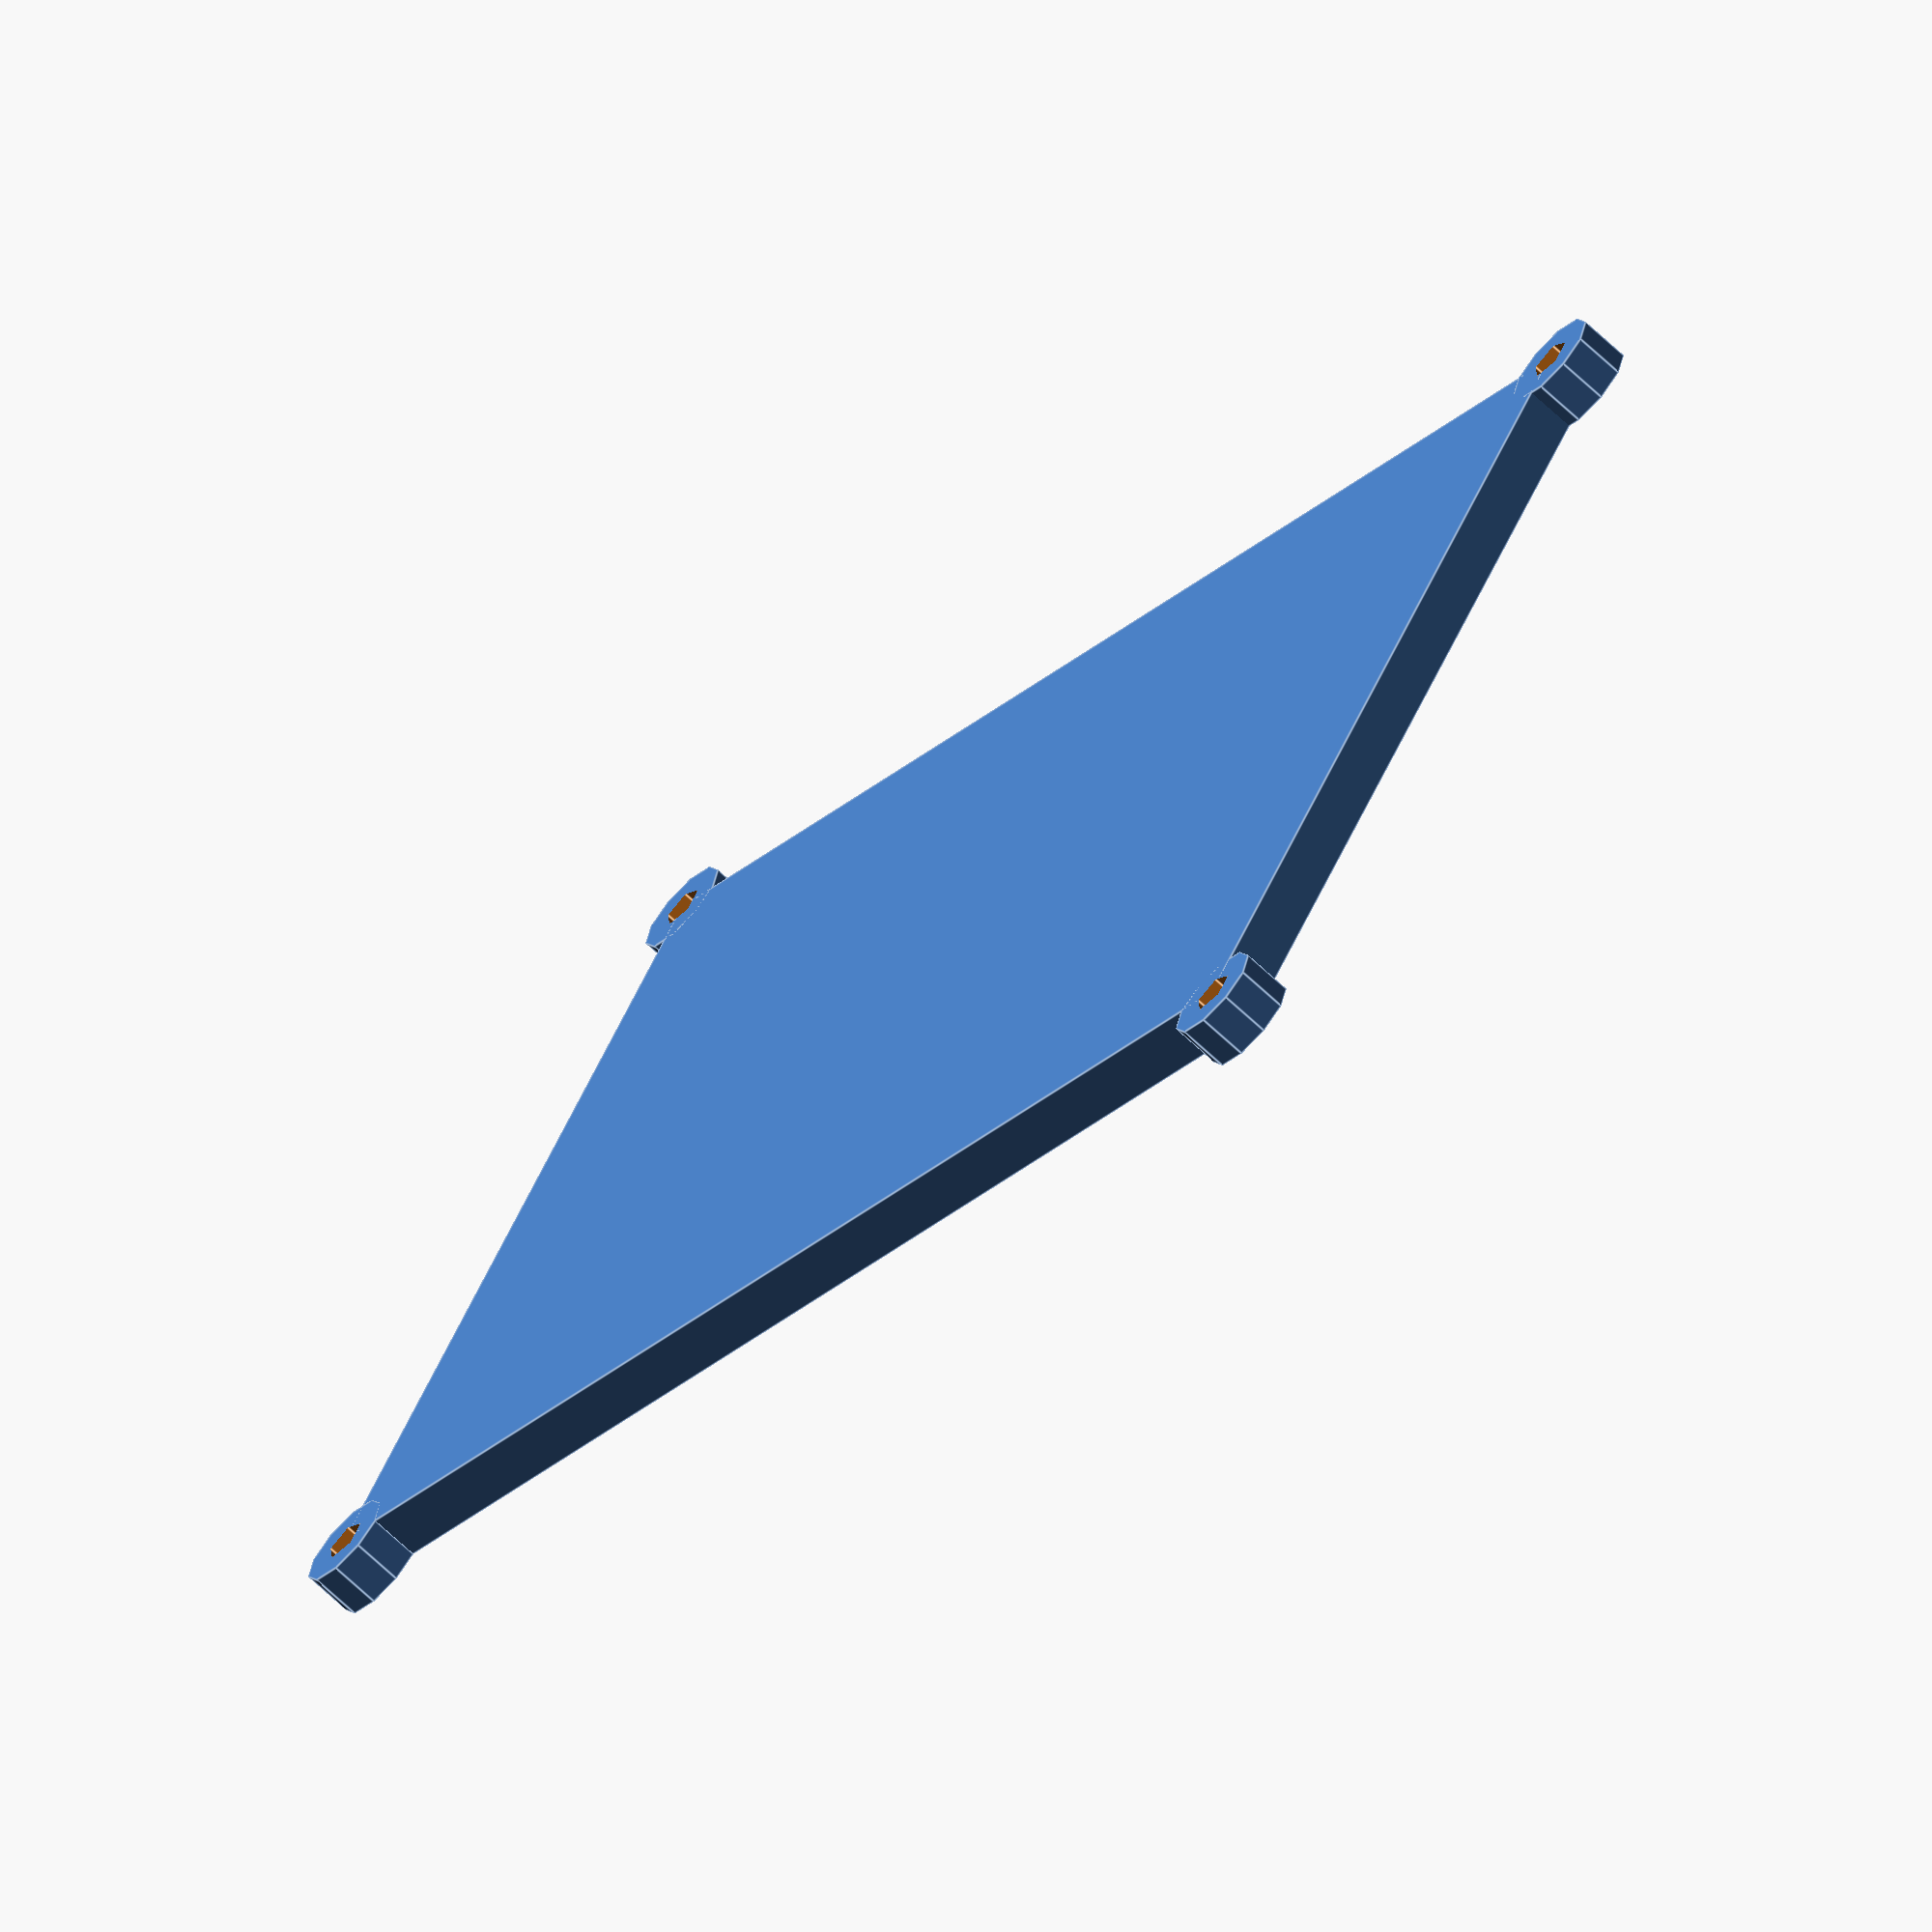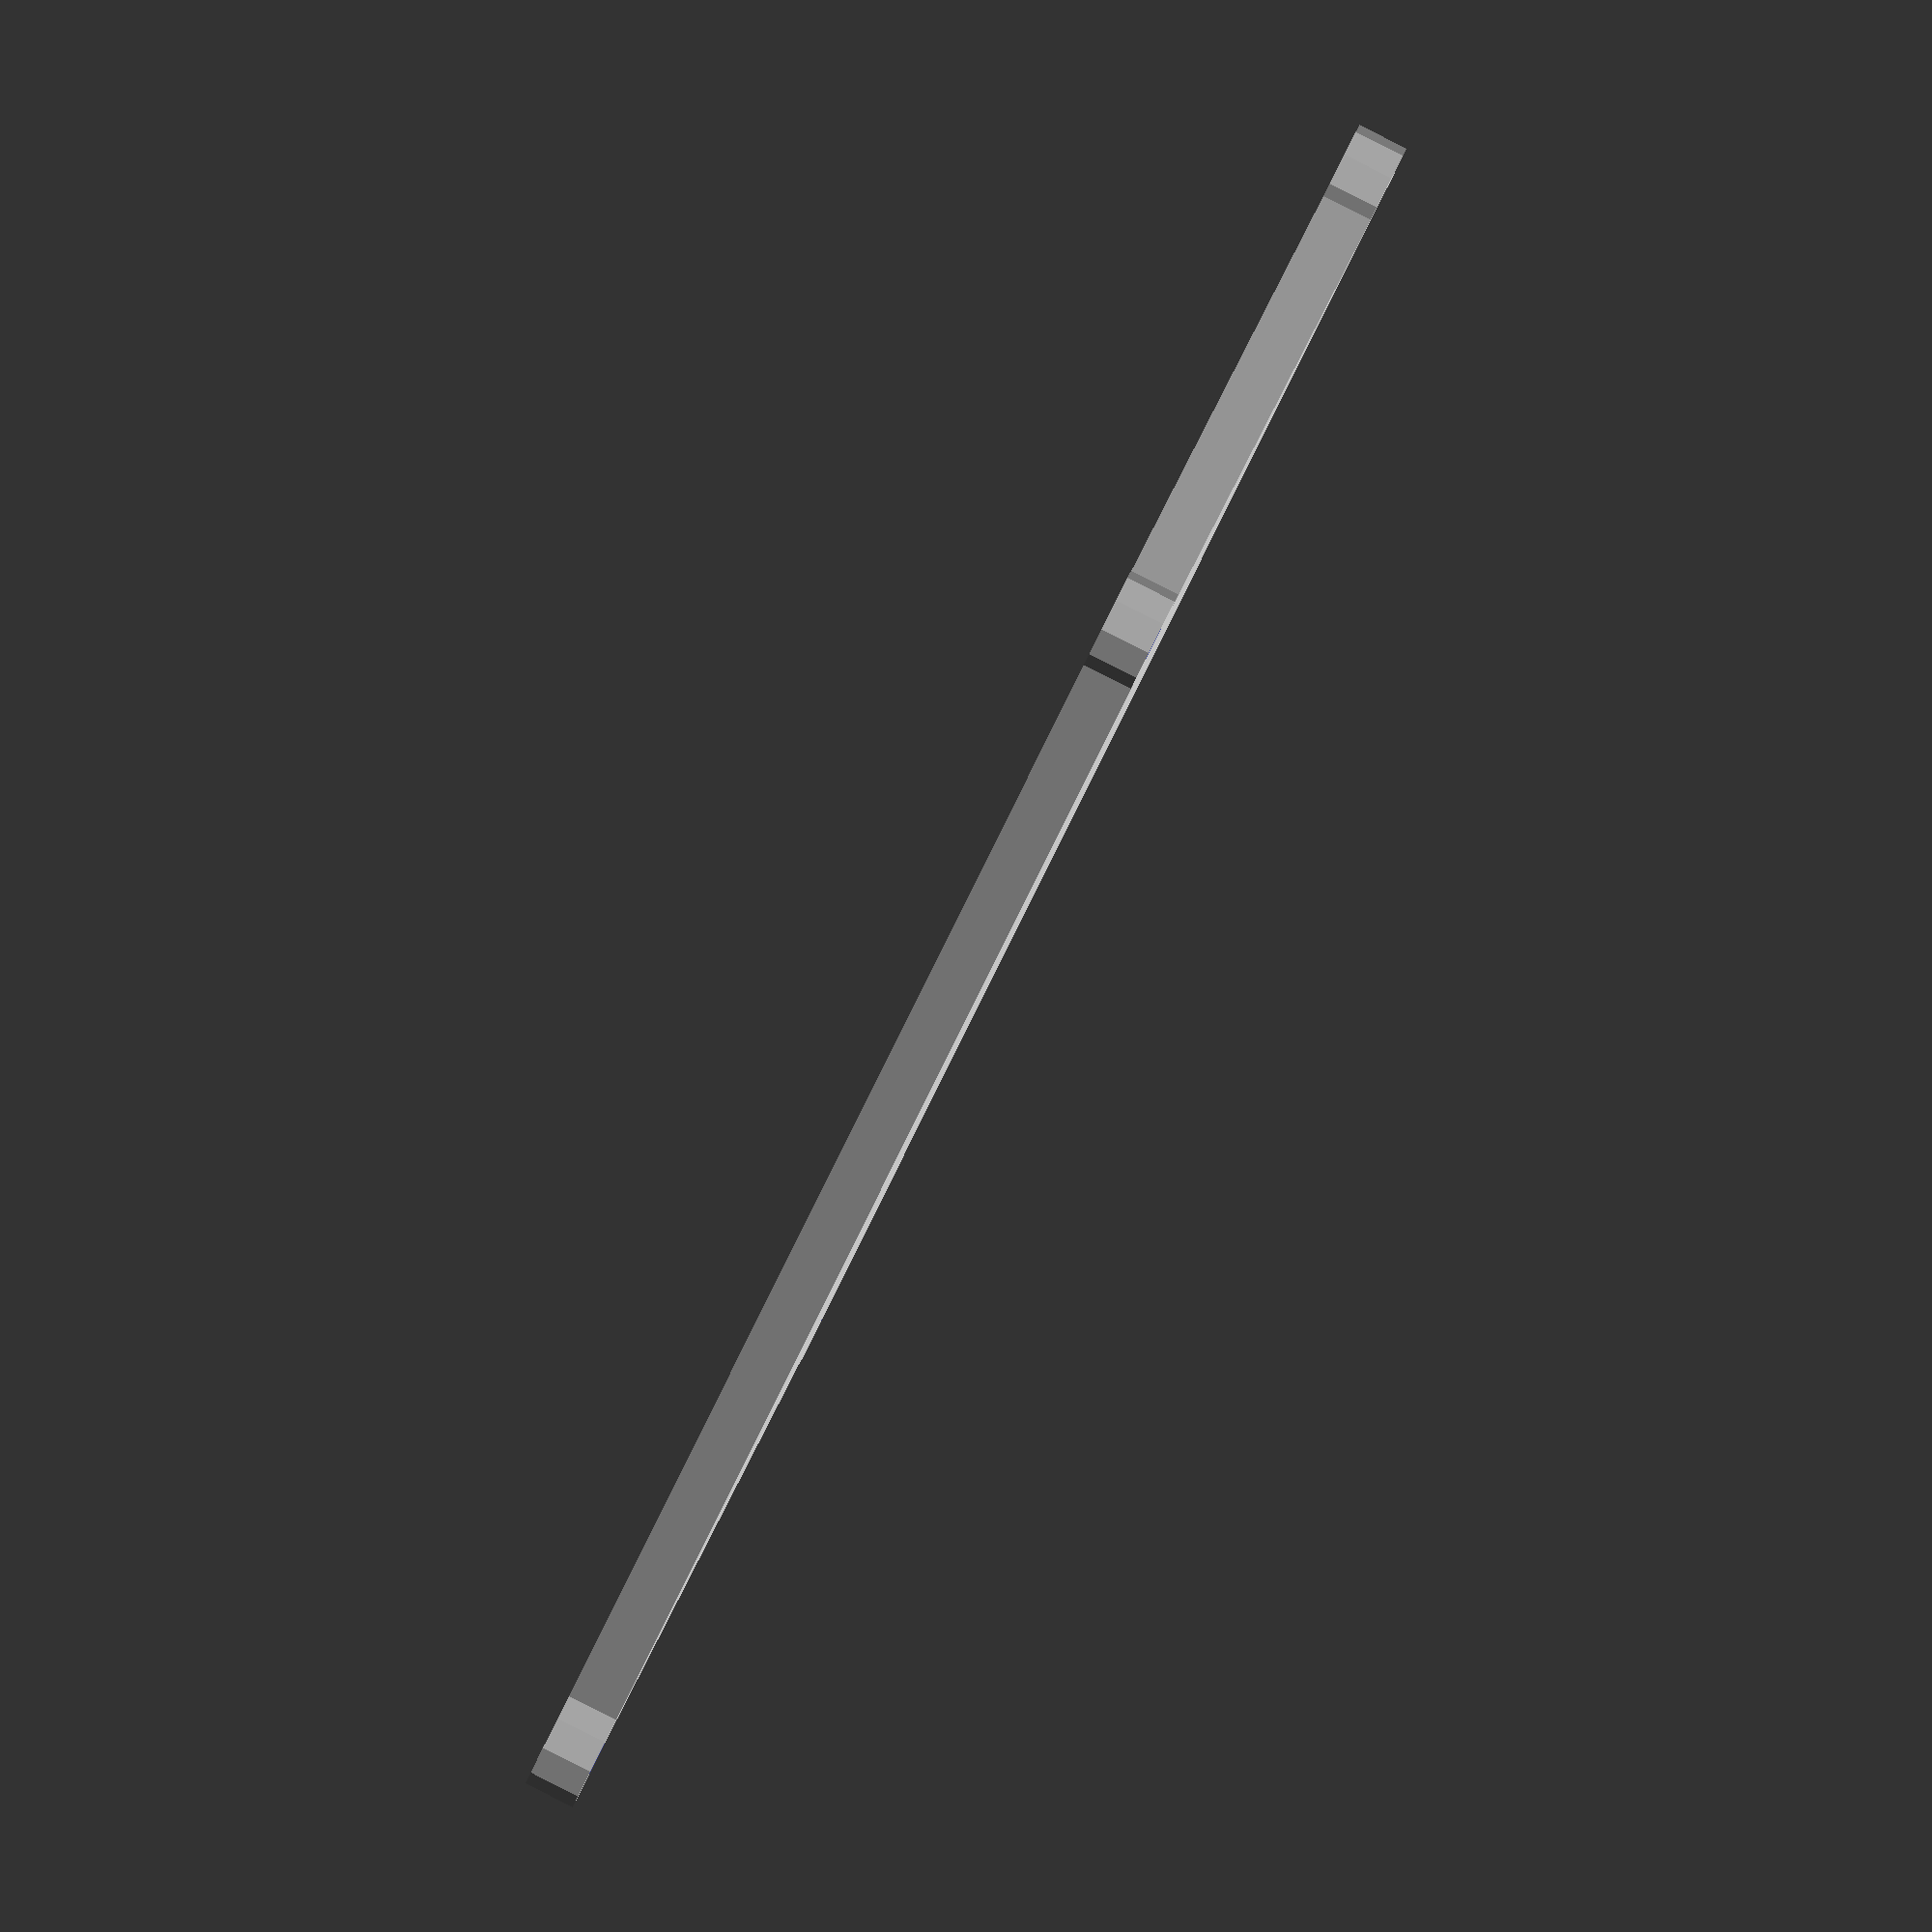
<openscad>
poe_x = 81;
poe_y = 28.25;
poe_z = 17;

poe_ether_y_offset = .5;
poe_ether_y_width = 18.5;
poe_ether_z_offset = 3.25;
poe_ether_z_height = 14.75;

sonar_x = 45;
sonar_y = 20.35;
sonar_z = 1.5;

sonar_diameter = 16;
sonar_edge = 2;
sonar_plug_width = 12.75;
sonar_plug_height = 15.3;

pump_cable = 3.5;
sensor_cable = 3.5;

wall_thickness = 1.5;
post_diameter = 6;
post_hole = 2.65;

difference(){
// Body
union(){
cube([poe_x + wall_thickness * 2,
      poe_y + sonar_y + wall_thickness * 3,
      sonar_z + wall_thickness]);
// Corner Posts
cylinder(d = post_diameter, h = sonar_z + wall_thickness);
translate([poe_x + wall_thickness * 2, 0, 0]){
cylinder(d = post_diameter, h = sonar_z + wall_thickness);    
}
translate([poe_x + wall_thickness * 2, poe_y + sonar_y + wall_thickness * 3, 0]){
cylinder(d = post_diameter, h = sonar_z + wall_thickness);    
}
translate([0, poe_y + sonar_y + wall_thickness * 3, 0]){
cylinder(d = post_diameter, h = sonar_z + wall_thickness);    
}
}
// Corner Holes
translate([0,0,-1]){
cylinder(d = post_hole, h = sonar_z + wall_thickness + 2);
}
translate([poe_x + wall_thickness * 2, 0, -1]){
cylinder(d = post_hole, h = sonar_z + wall_thickness + 2);    
}
translate([poe_x + wall_thickness * 2, poe_y + sonar_y + wall_thickness * 3, -1]){
cylinder(d = post_hole, h = sonar_z + wall_thickness + 2);    
}
translate([0, poe_y + sonar_y + wall_thickness * 3, -1]){
cylinder(d = post_hole, h = sonar_z + wall_thickness + 2);    
}
}
</openscad>
<views>
elev=247.5 azim=31.6 roll=133.5 proj=o view=edges
elev=270.6 azim=327.1 roll=296.7 proj=o view=solid
</views>
